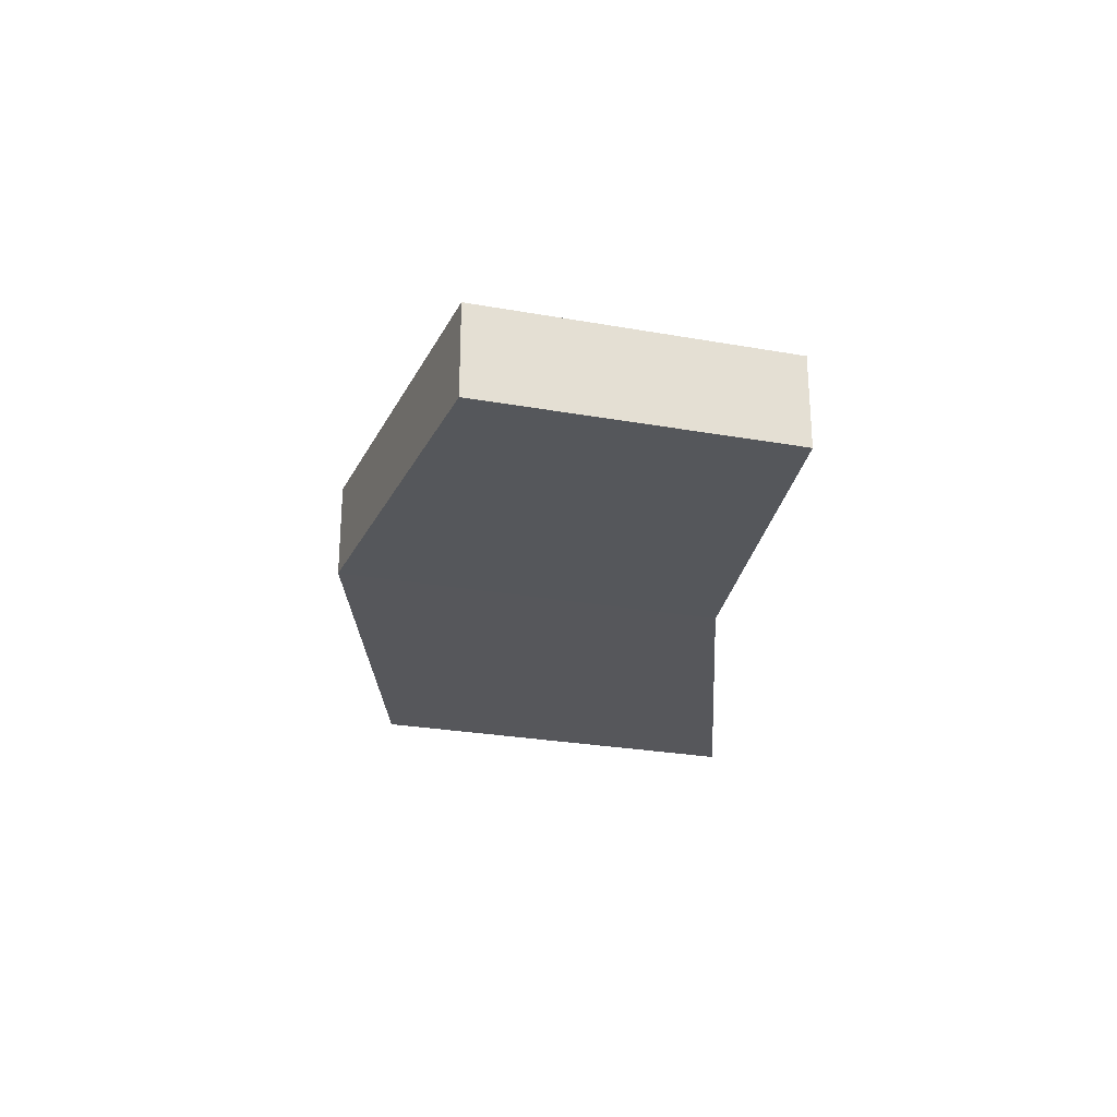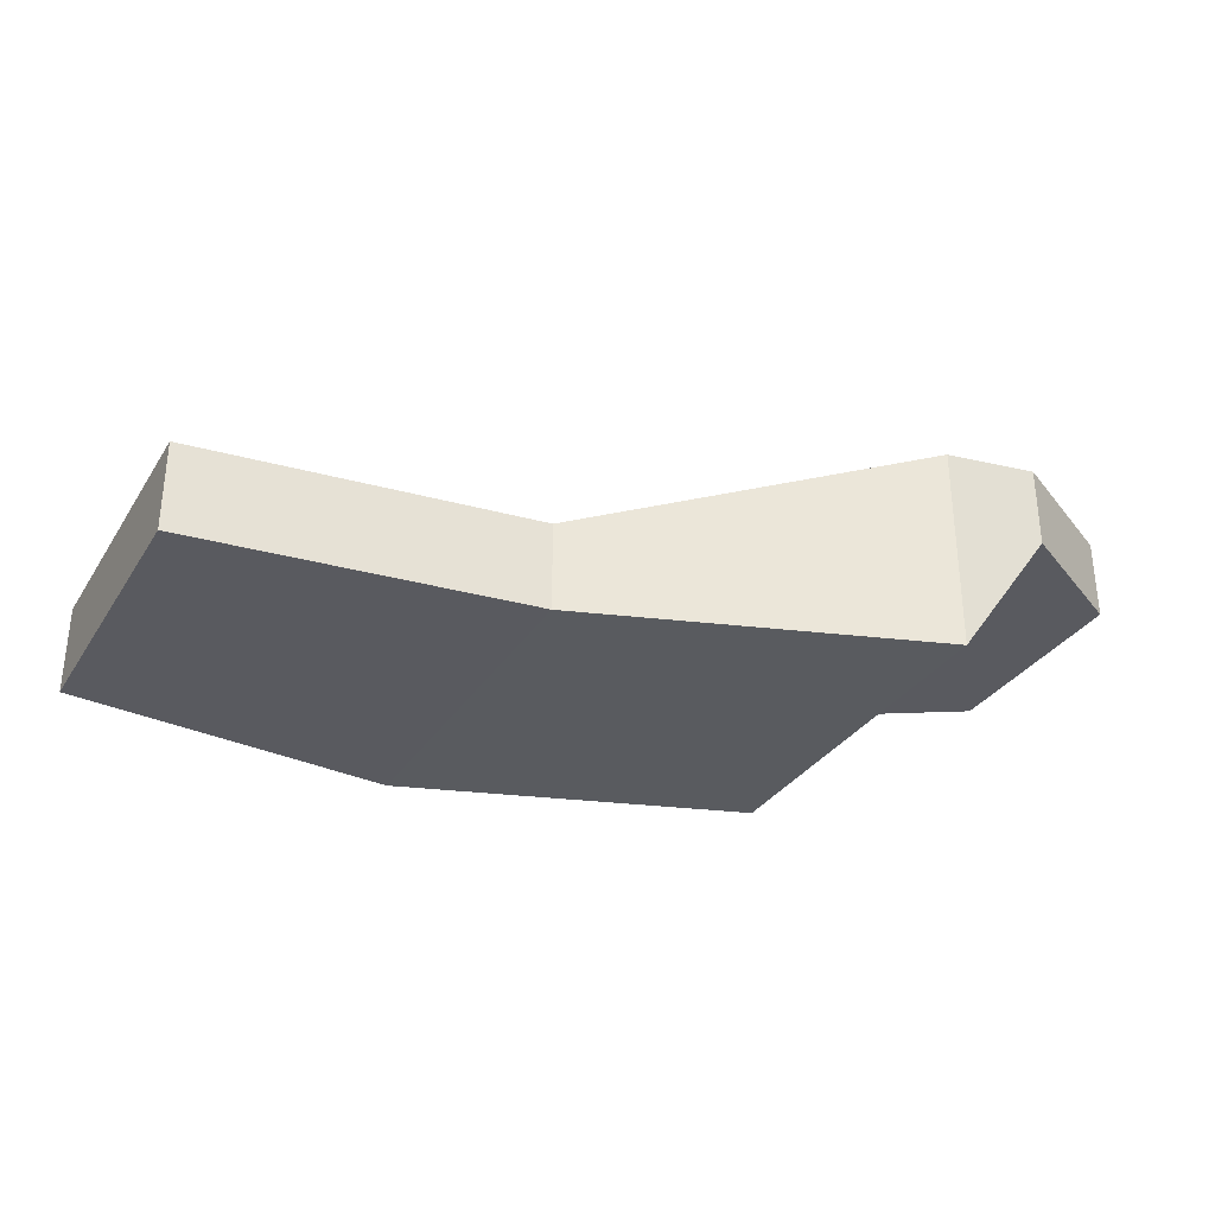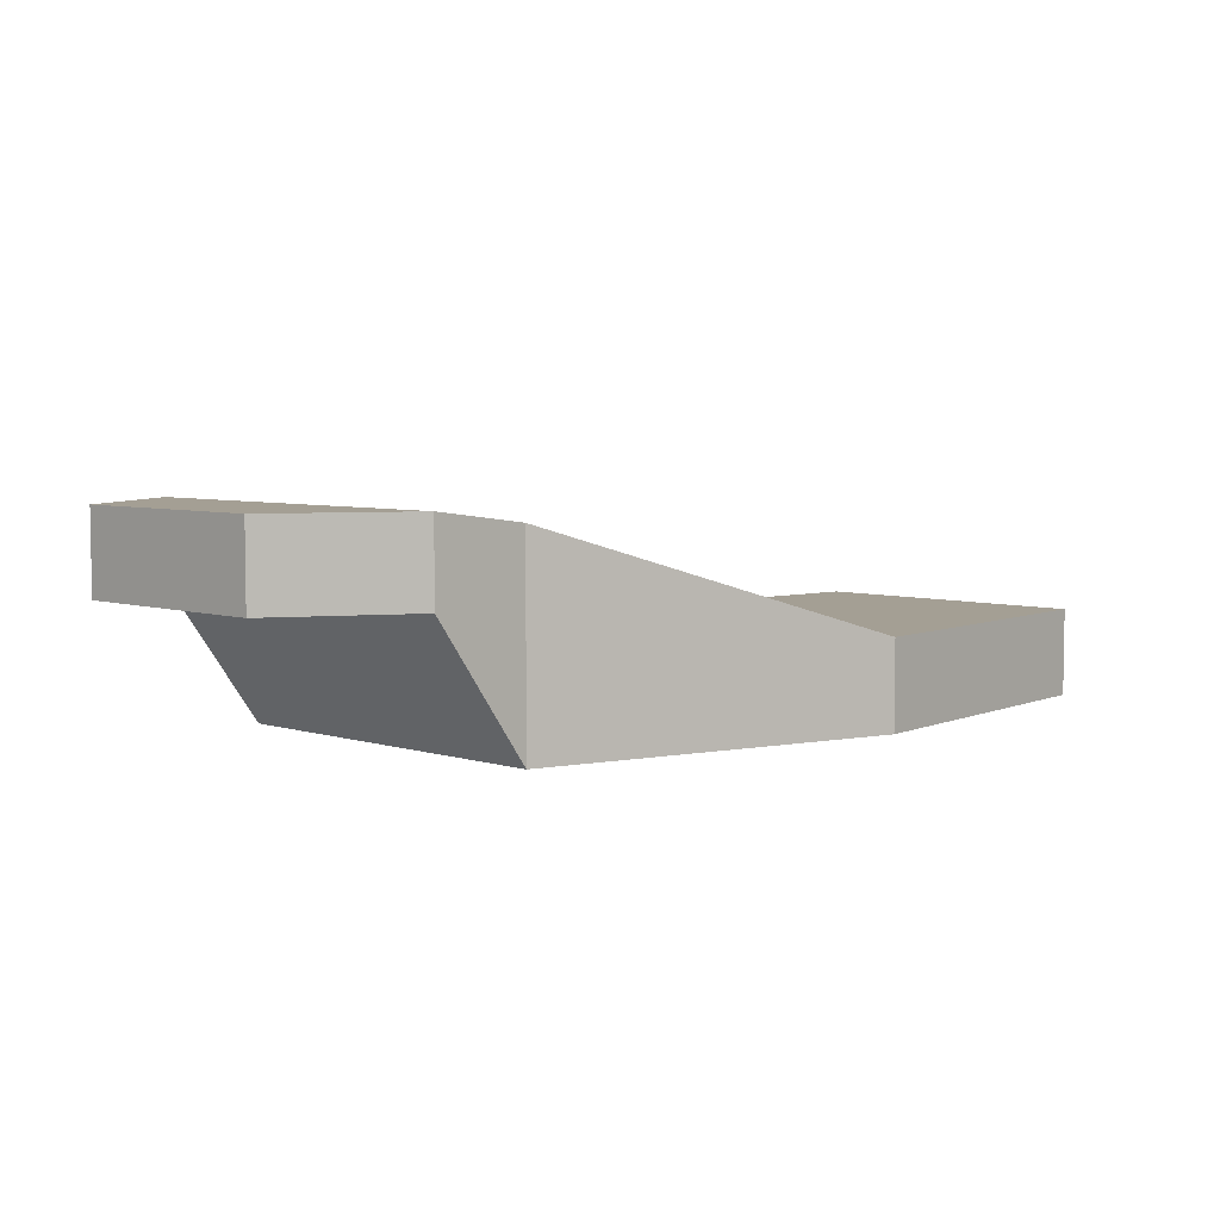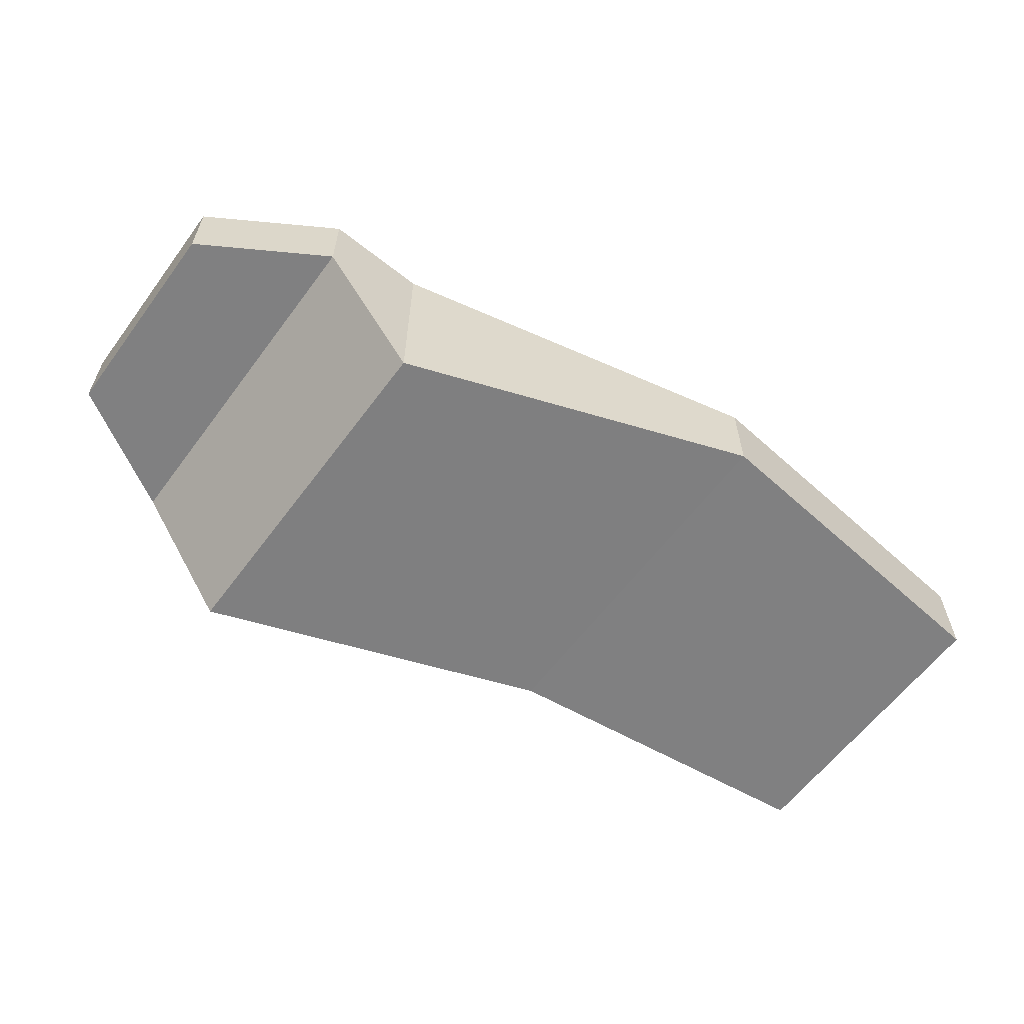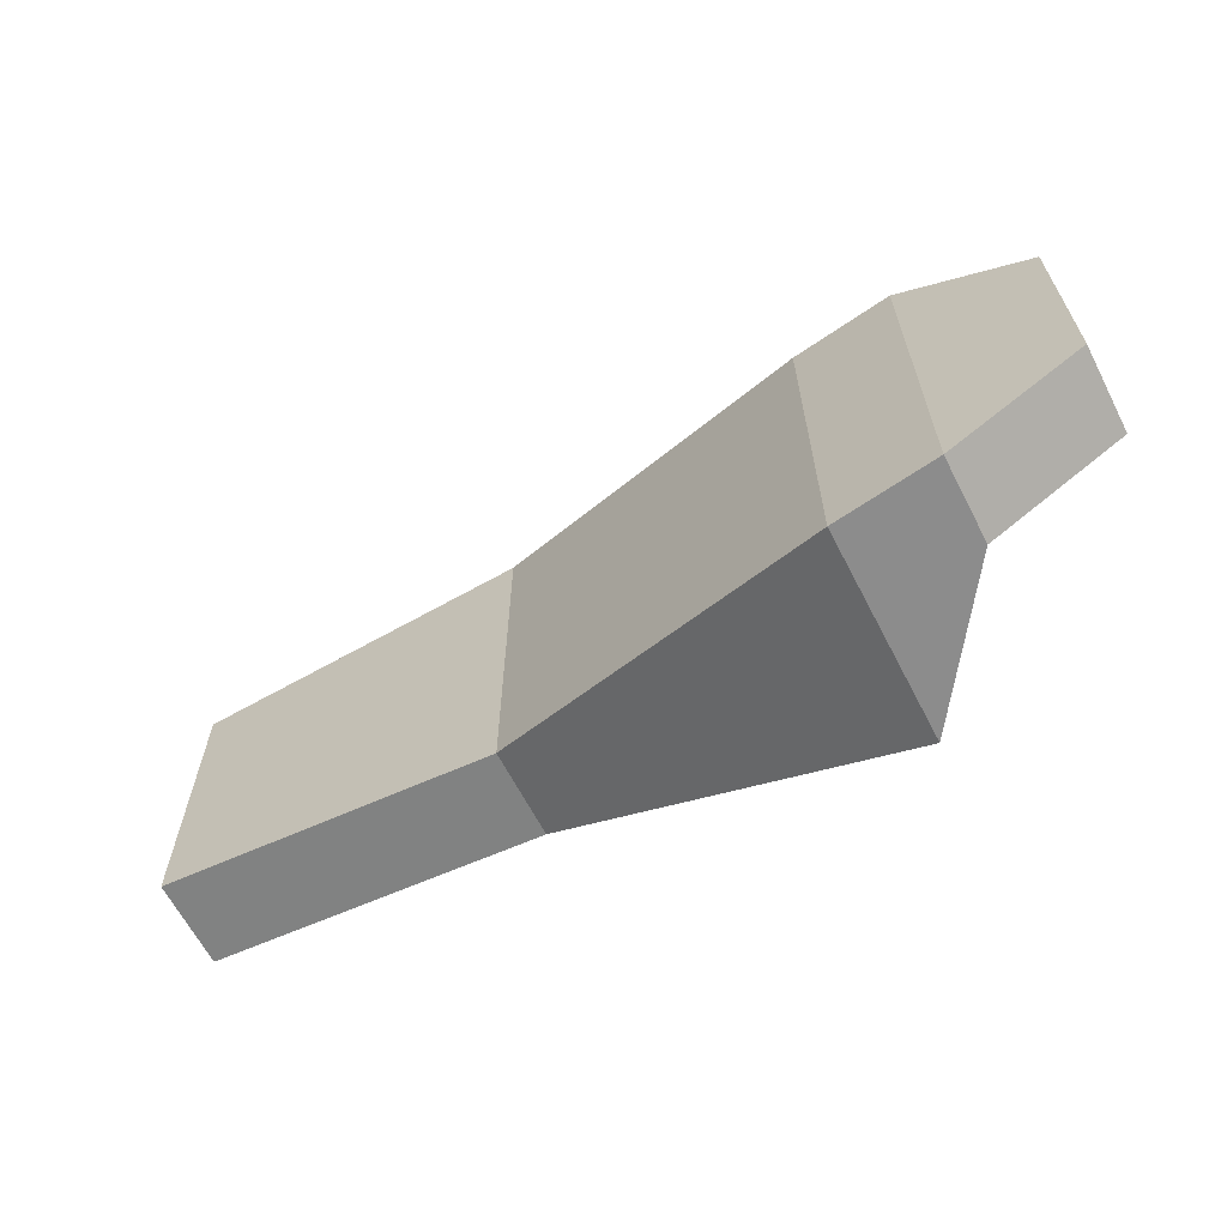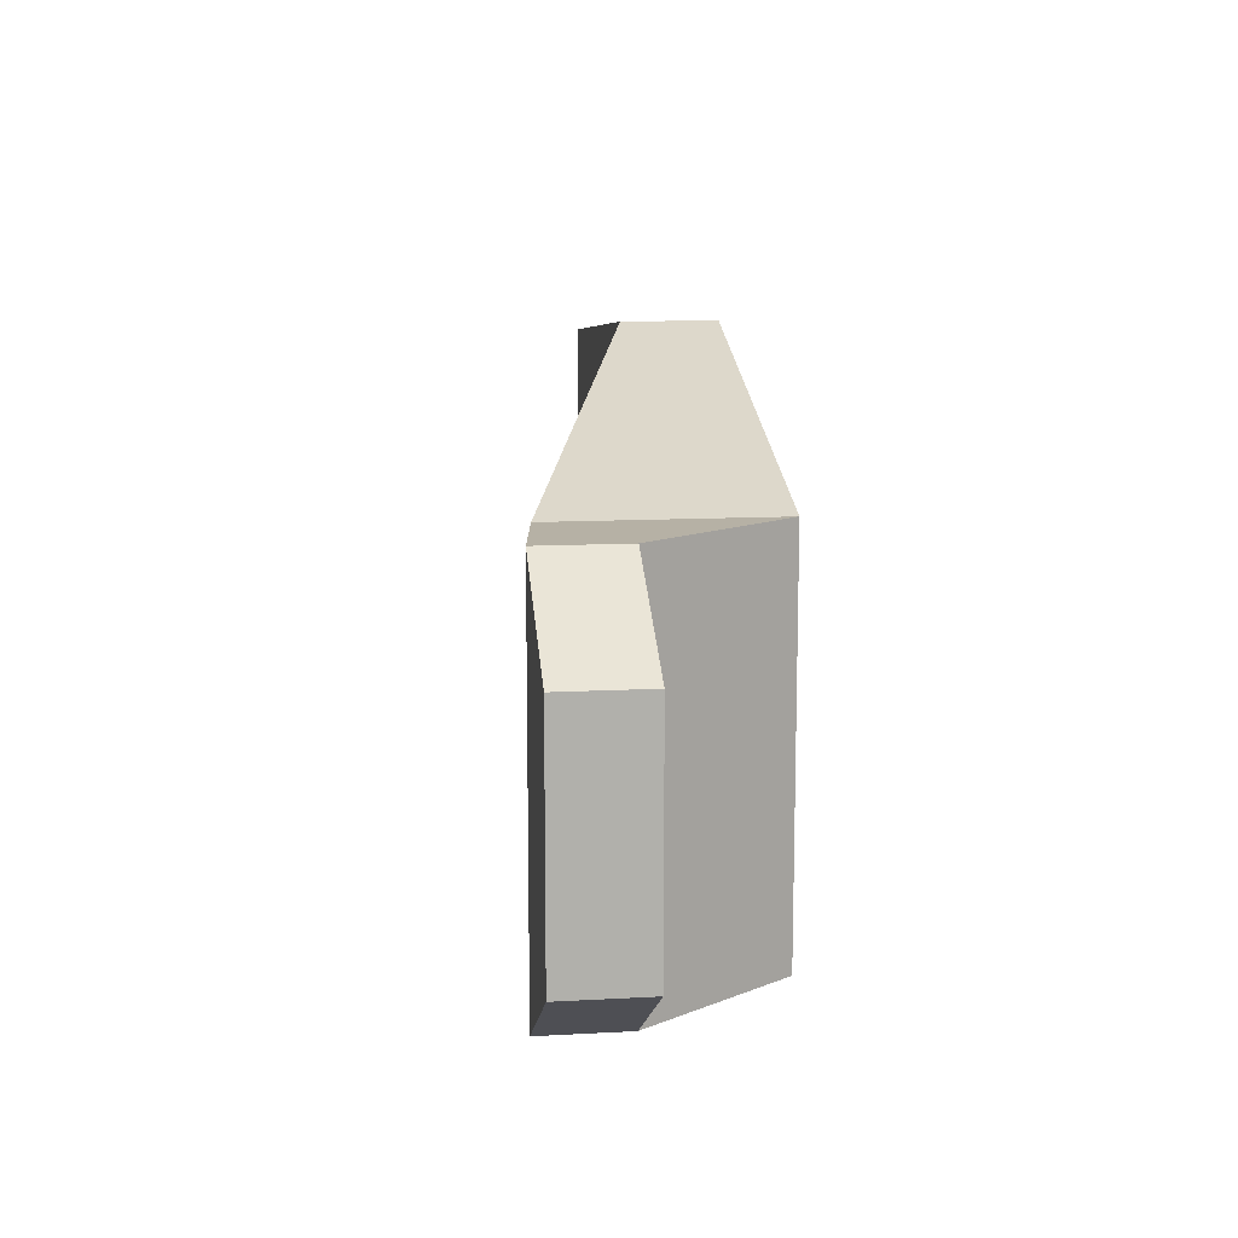
<metadata>
{"format":"obj","ext":"obj","renderer":"f3d","projection":"perspective","resolution":1024,"background":"white","views":[{"elev":-26.5,"azim":74.3,"up":"+Y"},{"elev":-31.9,"azim":152.7,"up":"+Y"},{"elev":5.5,"azim":-45.7,"up":"+Y"},{"elev":-60.2,"azim":-36.4,"up":"+Y"},{"elev":-64.2,"azim":-152.7,"up":"+Z"},{"elev":12.0,"azim":-97.4,"up":"+Z"}]}
</metadata>
<code>
o Platform8
g Platform8
v 0.19 6.37 -22.49
v -3.6 6.37 -22.08
v 0.19 7.37 -22.49
v -3.6 7.37 -22.08
v -10.06 7.873 -24.29
v -10.06 7.873 -26.75
v -10.06 8.787 -24.29
v -10.06 8.787 -26.75
v -3.6 6.37 -26.25
v 0.19 6.37 -25.84
v -3.6 7.37 -26.25
v 0.19 7.37 -25.84
v -7.5 6.322 -23.43
v -7.5 6.322 -27.6
v -7.5 8.64 -23.43
v -7.5 8.64 -27.6
v -8.623 7.873 -23.43
v -8.623 7.873 -27.6
v -8.623 8.787 -23.43
v -8.623 8.787 -27.6
f 3 4 2 1
f 7 8 6 5
f 11 12 10 9
f 12 3 1 10
f 12 11 4 3
f 1 2 9 10
f 13 14 9 2
f 15 13 2 4
f 14 16 11 9
f 16 15 4 11
f 17 18 14 13
f 19 17 13 15
f 18 20 16 14
f 20 19 15 16
f 5 6 18 17
f 7 5 17 19
f 6 8 20 18
f 8 7 19 20

</code>
